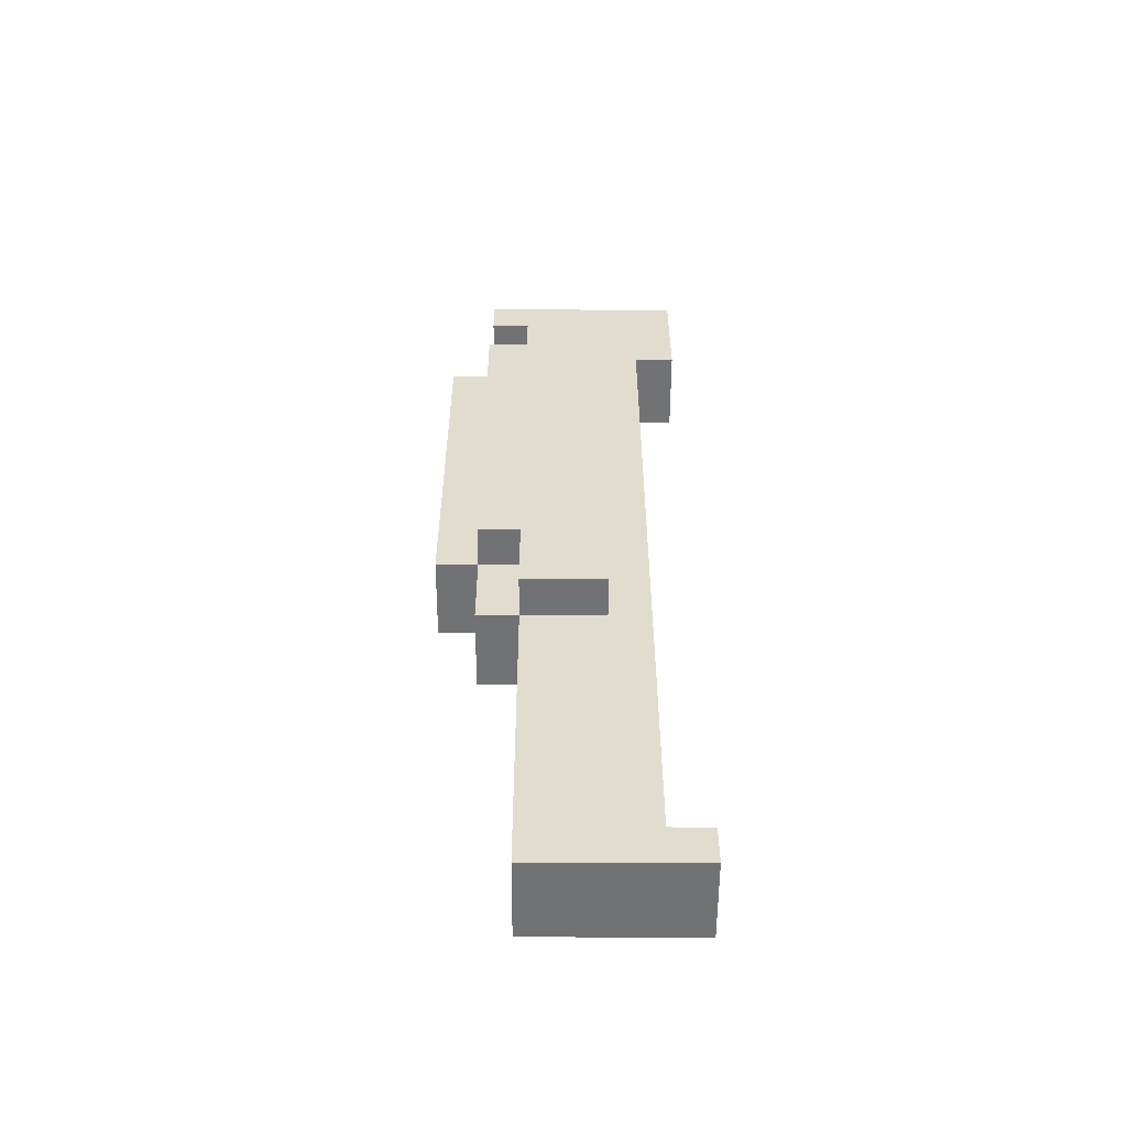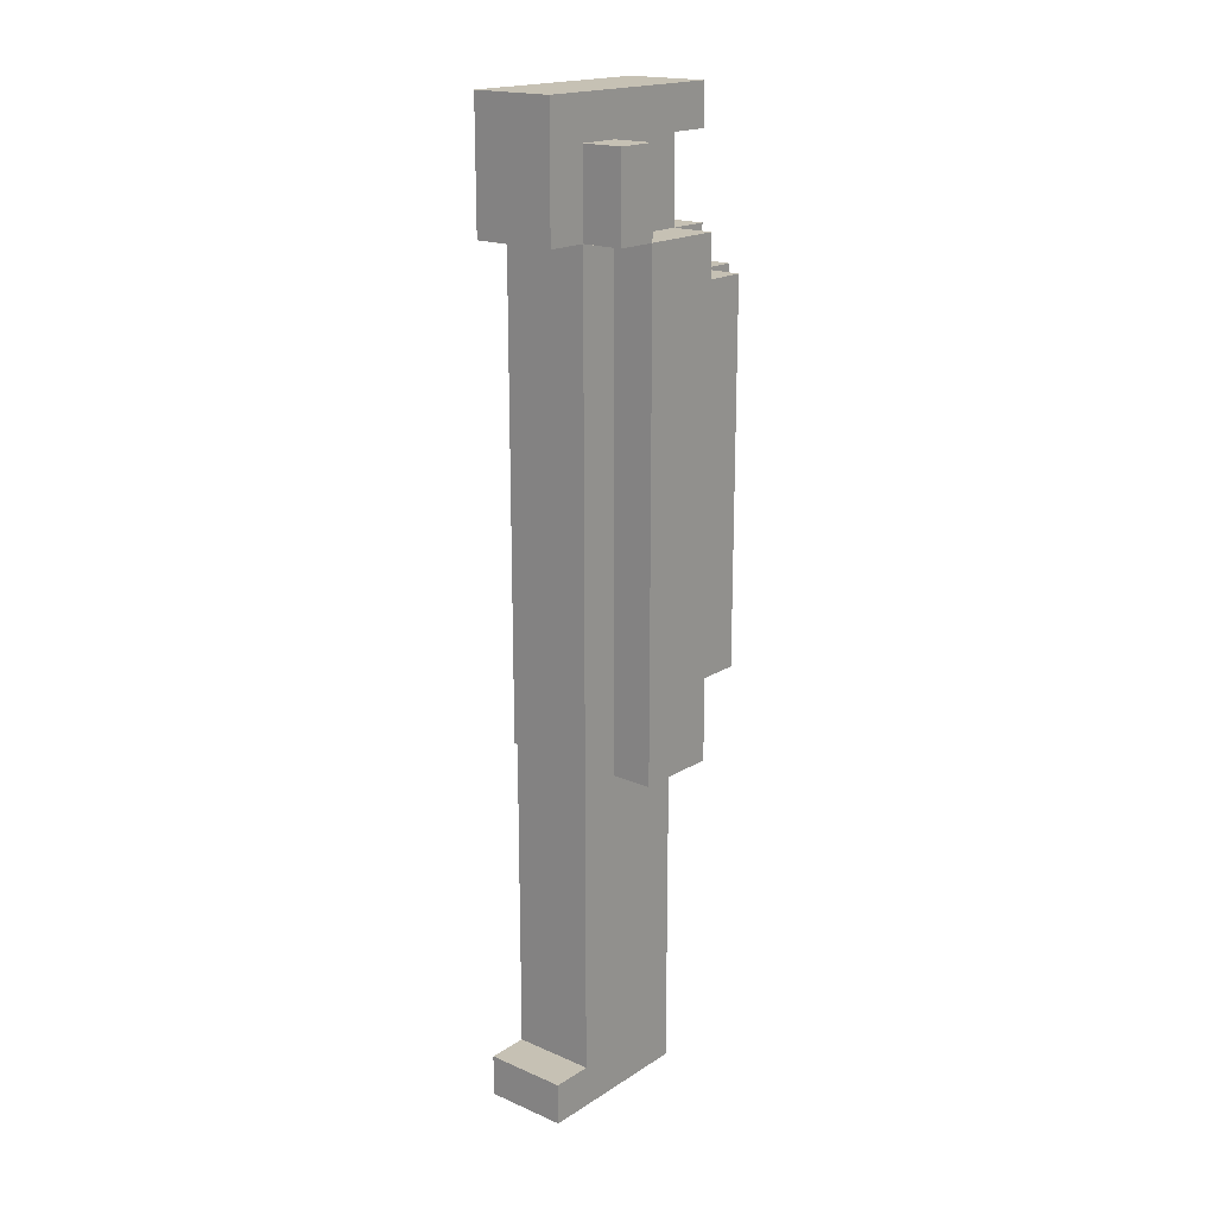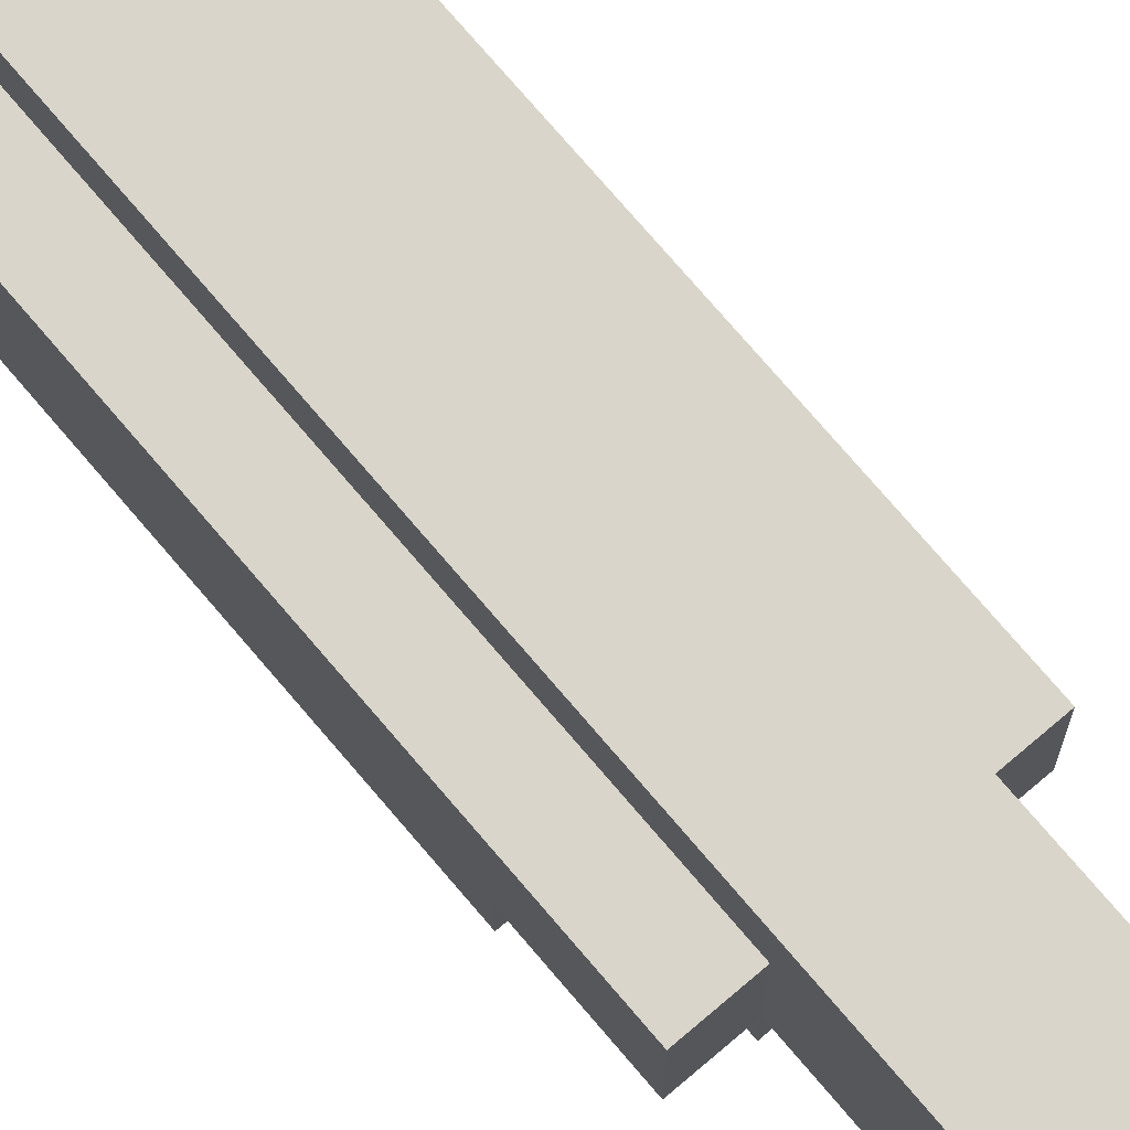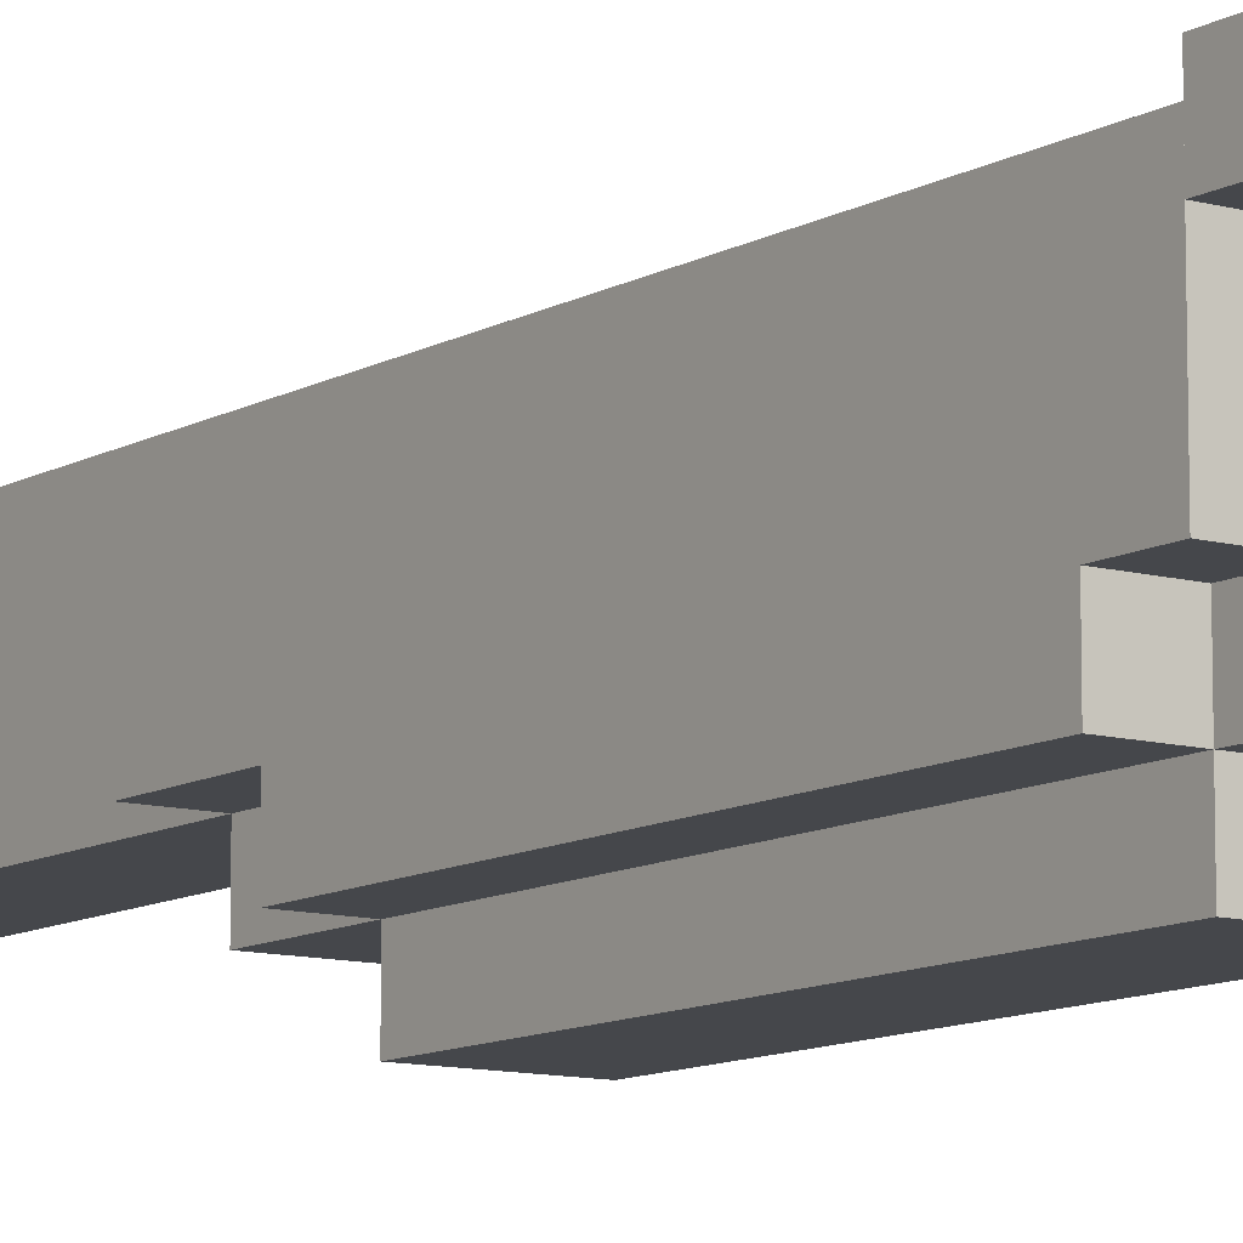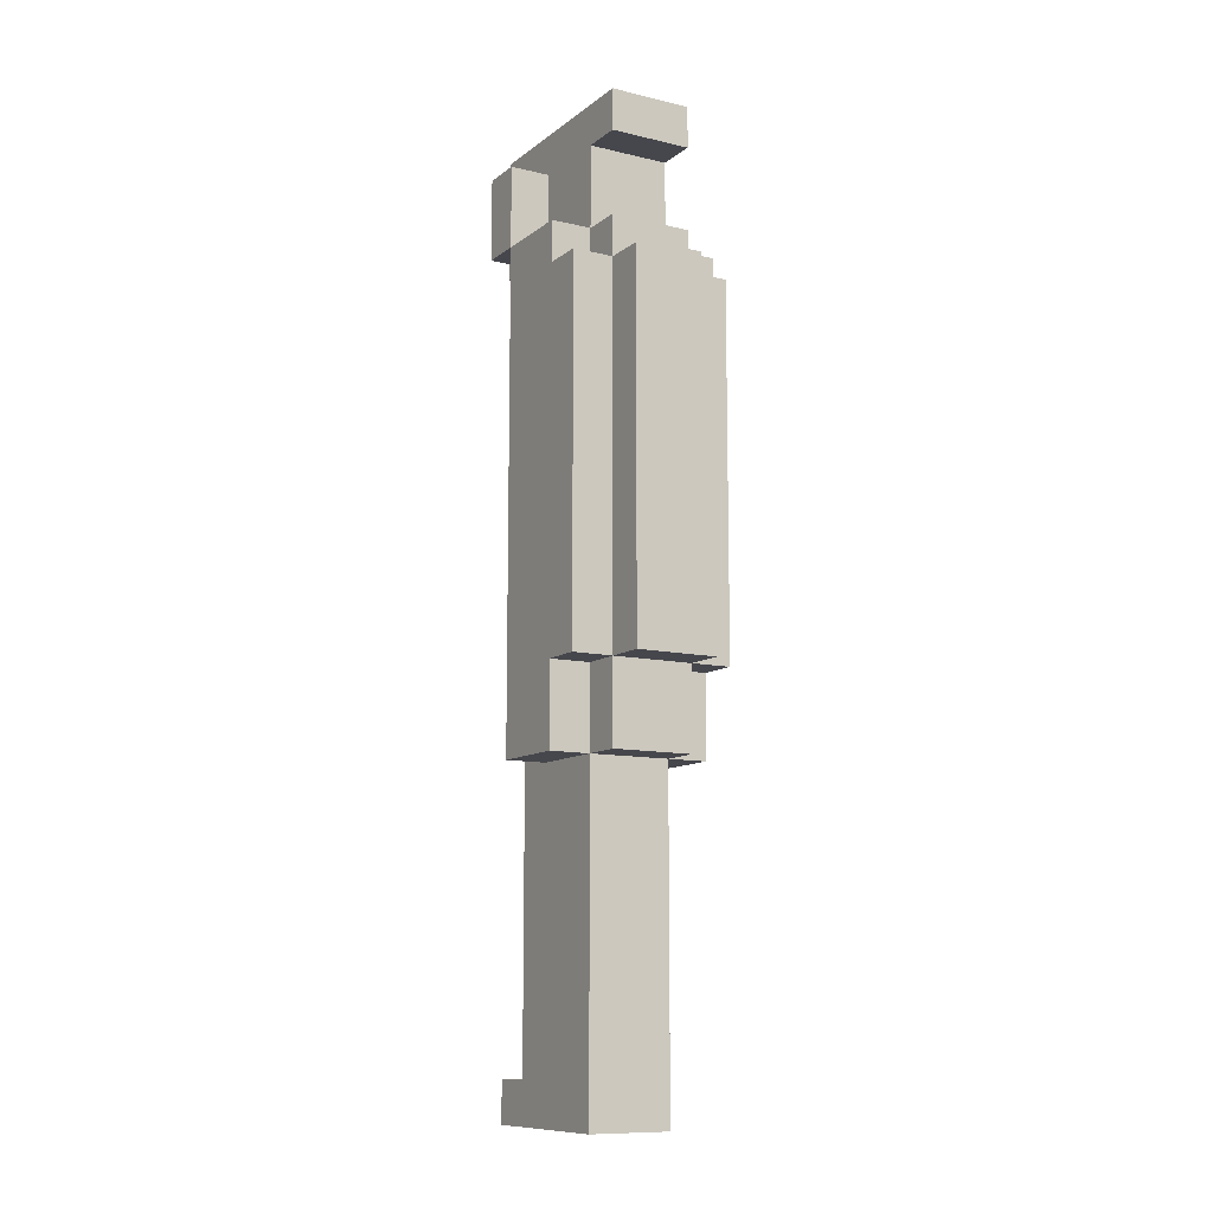
<metadata>
{"format":"obj","ext":"obj","renderer":"f3d","projection":"perspective","resolution":1024,"background":"white","views":[{"elev":-55.4,"azim":-90.2,"up":"+Y"},{"elev":18.5,"azim":39.6,"up":"+Y"},{"elev":74.6,"azim":-40.4,"up":"+Z"},{"elev":-10.4,"azim":144.8,"up":"+Z"},{"elev":-10.9,"azim":149.9,"up":"+Y"}]}
</metadata>
<code>
o Tibia_04_R
v -0.6 1.4 0.1
v -0.6 1.4 -0.1
v -0.6 1.6 -0.1
v -0.6 1.6 -0.2
v -0.6 1.9 0.1
v -0.6 1.9 0
v -0.6 2 0.1
v -0.6 2 0
v -0.6 2.3 -0.1
v -0.6 2.3 -0.2
v -0.6 2.5 0.1
v -0.6 2.5 0
v -0.6 2.5 -0.1
v -0.6 2.5 -0.2
v -0.6 2.6 0.1
v -0.6 2.6 0
v -0.6 2.6 -0.1
v -0.5 0.6 0.3
v -0.5 0.6 -0.1
v -0.5 0.7 0.3
v -0.5 0.7 0.2
v -0.5 1.2 0.1
v -0.5 1.2 0
v -0.5 1.3 0
v -0.5 1.3 -0.1
v -0.5 1.4 0.1
v -0.5 1.4 -0.1
v -0.5 1.4 -0.2
v -0.5 1.5 -0.1
v -0.5 1.5 -0.2
v -0.5 1.6 -0.1
v -0.5 1.6 -0.2
v -0.5 1.6 -0.3
v -0.5 1.7 0.2
v -0.5 1.7 0.1
v -0.5 1.8 0.2
v -0.5 1.8 0.1
v -0.5 1.9 0.2
v -0.5 1.9 0.1
v -0.5 2 0.2
v -0.5 2 0.1
v -0.5 2.1 0.2
v -0.5 2.1 0.1
v -0.5 2.2 0.2
v -0.5 2.2 0.1
v -0.5 2.3 -0.2
v -0.5 2.4 0.2
v -0.5 2.4 0.1
v -0.5 2.4 -0.2
v -0.5 2.4 -0.3
v -0.5 2.5 0.2
v -0.5 2.5 0.1
v -0.5 2.5 -0.1
v -0.5 2.5 -0.2
v -0.5 2.5 -0.3
v -0.5 2.6 0.3
v -0.5 2.6 0.2
v -0.5 2.6 0.1
v -0.5 2.6 0
v -0.5 2.6 -0.1
v -0.5 2.6 -0.2
v -0.5 2.7 0.3
v -0.5 2.7 0.2
v -0.5 2.7 0.1
v -0.5 2.7 0
v -0.5 2.8 0.3
v -0.5 2.8 0.2
v -0.5 2.8 0.1
v -0.5 2.8 0
v -0.5 2.8 -0.1
v -0.5 2.8 -0.2
v -0.5 2.9 0.3
v -0.5 2.9 0.2
v -0.5 2.9 -0.1
v -0.5 2.9 -0.2
v -0.3 0.6 0.3
v -0.3 0.6 0.2
v -0.3 0.6 -0.1
v -0.3 0.7 0.3
v -0.3 0.7 0.2
v -0.3 1.2 0.1
v -0.3 1.2 0
v -0.3 1.3 0
v -0.3 1.3 -0.1
v -0.3 1.4 0.1
v -0.3 1.4 -0.1
v -0.3 1.4 -0.2
v -0.3 1.5 -0.1
v -0.3 1.5 -0.2
v -0.3 1.6 -0.1
v -0.3 1.6 -0.2
v -0.3 1.6 -0.3
v -0.3 1.8 0.2
v -0.3 1.8 0.1
v -0.3 1.9 0.2
v -0.3 1.9 0.1
v -0.3 2 0.2
v -0.3 2 0.1
v -0.3 2.1 0.2
v -0.3 2.1 0.1
v -0.3 2.3 -0.2
v -0.3 2.4 -0.2
v -0.3 2.4 -0.3
v -0.3 2.5 0.2
v -0.3 2.5 0.1
v -0.3 2.5 -0.1
v -0.3 2.5 -0.2
v -0.3 2.5 -0.3
v -0.3 2.6 0.3
v -0.3 2.6 0.2
v -0.3 2.6 0.1
v -0.3 2.6 -0.1
v -0.3 2.6 -0.2
v -0.3 2.7 0.3
v -0.3 2.7 0.2
v -0.3 2.8 0.3
v -0.3 2.8 0.2
v -0.3 2.8 0.1
v -0.3 2.8 -0.1
v -0.3 2.8 -0.2
v -0.3 2.9 0.3
v -0.3 2.9 0.2
v -0.3 2.9 -0.1
v -0.3 2.9 -0.2
v -0.2 1.4 0.1
v -0.2 1.4 -0.1
v -0.2 1.6 -0.1
v -0.2 1.6 -0.2
v -0.2 1.9 0.1
v -0.2 1.9 0
v -0.2 2 0.1
v -0.2 2 0
v -0.2 2.3 -0.1
v -0.2 2.3 -0.2
v -0.2 2.5 -0.1
v -0.2 2.5 -0.2
v -0.2 2.6 0.2
v -0.2 2.6 0.1
v -0.2 2.6 -0.1
v -0.2 2.8 0.2
v -0.2 2.8 0.1
v -0.5 0.6 0.3
v -0.5 0.7 0.3
v -0.5 2.6 0.3
v -0.5 2.7 0.3
v -0.5 2.8 0.3
v -0.5 2.9 0.3
v -0.4 0.6 0.3
v -0.4 0.7 0.3
v -0.3 0.6 0.3
v -0.3 0.7 0.3
v -0.3 2.6 0.3
v -0.3 2.7 0.3
v -0.3 2.8 0.3
v -0.3 2.9 0.3
v -0.5 0.7 0.2
v -0.5 1.7 0.2
v -0.5 1.8 0.2
v -0.5 1.9 0.2
v -0.5 2 0.2
v -0.5 2.1 0.2
v -0.5 2.2 0.2
v -0.5 2.4 0.2
v -0.5 2.5 0.2
v -0.5 2.6 0.2
v -0.4 0.7 0.2
v -0.4 1.7 0.2
v -0.4 1.8 0.2
v -0.4 1.9 0.2
v -0.4 2 0.2
v -0.4 2.1 0.2
v -0.4 2.2 0.2
v -0.4 2.4 0.2
v -0.4 2.5 0.2
v -0.4 2.6 0.2
v -0.3 0.7 0.2
v -0.3 1.8 0.2
v -0.3 1.9 0.2
v -0.3 2 0.2
v -0.3 2.1 0.2
v -0.3 2.5 0.2
v -0.3 2.6 0.2
v -0.3 2.7 0.2
v -0.3 2.8 0.2
v -0.2 2.6 0.2
v -0.2 2.8 0.2
v -0.6 1.4 0.1
v -0.6 1.9 0.1
v -0.6 2 0.1
v -0.6 2.5 0.1
v -0.6 2.6 0.1
v -0.5 1.4 0.1
v -0.5 1.7 0.1
v -0.5 1.8 0.1
v -0.5 1.9 0.1
v -0.5 2 0.1
v -0.5 2.1 0.1
v -0.5 2.2 0.1
v -0.5 2.4 0.1
v -0.5 2.5 0.1
v -0.5 2.6 0.1
v -0.3 1.4 0.1
v -0.3 1.8 0.1
v -0.3 1.9 0.1
v -0.3 2 0.1
v -0.3 2.1 0.1
v -0.3 2.5 0.1
v -0.3 2.6 0.1
v -0.2 1.4 0.1
v -0.2 1.9 0.1
v -0.2 2 0.1
v -0.2 2.6 0.1
v -0.3 2.6 0.1
v -0.3 2.8 0.1
v -0.2 2.6 0.1
v -0.2 2.8 0.1
v -0.6 1.4 -0.1
v -0.6 1.6 -0.1
v -0.6 2.5 -0.1
v -0.6 2.6 -0.1
v -0.5 0.6 -0.1
v -0.5 1.3 -0.1
v -0.5 1.4 -0.1
v -0.5 1.5 -0.1
v -0.5 1.6 -0.1
v -0.5 2.5 -0.1
v -0.5 2.6 -0.1
v -0.5 2.8 -0.1
v -0.3 0.6 -0.1
v -0.3 1.3 -0.1
v -0.3 1.4 -0.1
v -0.3 1.5 -0.1
v -0.3 1.6 -0.1
v -0.3 2.5 -0.1
v -0.3 2.6 -0.1
v -0.3 2.8 -0.1
v -0.2 1.4 -0.1
v -0.2 1.6 -0.1
v -0.2 2.5 -0.1
v -0.2 2.6 -0.1
v -0.6 1.6 -0.2
v -0.6 2.3 -0.2
v -0.6 2.5 -0.2
v -0.5 1.4 -0.2
v -0.5 1.5 -0.2
v -0.5 1.6 -0.2
v -0.5 2.3 -0.2
v -0.5 2.4 -0.2
v -0.5 2.5 -0.2
v -0.5 2.6 -0.2
v -0.5 2.8 -0.2
v -0.5 2.9 -0.2
v -0.3 1.4 -0.2
v -0.3 1.5 -0.2
v -0.3 1.6 -0.2
v -0.3 2.3 -0.2
v -0.3 2.4 -0.2
v -0.3 2.5 -0.2
v -0.3 2.6 -0.2
v -0.3 2.8 -0.2
v -0.3 2.9 -0.2
v -0.2 1.6 -0.2
v -0.2 2.3 -0.2
v -0.2 2.5 -0.2
v -0.5 1.6 -0.3
v -0.5 2.4 -0.3
v -0.5 2.5 -0.3
v -0.3 1.6 -0.3
v -0.3 2.4 -0.3
v -0.3 2.5 -0.3
v -0.5 0.6 0.3
v -0.4 0.6 0.3
v -0.3 0.6 0.3
v -0.4 0.6 0.2
v -0.3 0.6 0.2
v -0.5 0.6 -0.1
v -0.3 0.6 -0.1
v -0.6 1.4 0.1
v -0.5 1.4 0.1
v -0.3 1.4 0.1
v -0.2 1.4 0.1
v -0.6 1.4 -0.1
v -0.5 1.4 -0.1
v -0.3 1.4 -0.1
v -0.2 1.4 -0.1
v -0.5 1.4 -0.2
v -0.3 1.4 -0.2
v -0.6 1.6 -0.1
v -0.5 1.6 -0.1
v -0.3 1.6 -0.1
v -0.2 1.6 -0.1
v -0.6 1.6 -0.2
v -0.5 1.6 -0.2
v -0.3 1.6 -0.2
v -0.2 1.6 -0.2
v -0.5 1.6 -0.3
v -0.3 1.6 -0.3
v -0.5 2.6 0.3
v -0.3 2.6 0.3
v -0.5 2.6 0.2
v -0.4 2.6 0.2
v -0.3 2.6 0.2
v -0.2 2.6 0.2
v -0.3 2.6 0.1
v -0.2 2.6 0.1
v -0.5 2.8 -0.1
v -0.3 2.8 -0.1
v -0.5 2.8 -0.2
v -0.3 2.8 -0.2
v -0.5 0.7 0.3
v -0.4 0.7 0.3
v -0.3 0.7 0.3
v -0.5 0.7 0.2
v -0.4 0.7 0.2
v -0.3 0.7 0.2
v -0.6 2.5 -0.1
v -0.5 2.5 -0.1
v -0.3 2.5 -0.1
v -0.2 2.5 -0.1
v -0.6 2.5 -0.2
v -0.5 2.5 -0.2
v -0.3 2.5 -0.2
v -0.2 2.5 -0.2
v -0.5 2.5 -0.3
v -0.3 2.5 -0.3
v -0.6 2.6 0.1
v -0.5 2.6 0.1
v -0.3 2.6 0.1
v -0.2 2.6 0.1
v -0.6 2.6 0
v -0.5 2.6 0
v -0.6 2.6 -0.1
v -0.5 2.6 -0.1
v -0.3 2.6 -0.1
v -0.2 2.6 -0.1
v -0.5 2.6 -0.2
v -0.3 2.6 -0.2
v -0.3 2.8 0.2
v -0.2 2.8 0.2
v -0.3 2.8 0.1
v -0.2 2.8 0.1
v -0.5 2.9 0.3
v -0.3 2.9 0.3
v -0.5 2.9 0.2
v -0.3 2.9 0.2
v -0.5 2.9 -0.1
v -0.3 2.9 -0.1
v -0.5 2.9 -0.2
v -0.3 2.9 -0.2
f 3 2 1
f 5 3 1
f 5 4 3
f 6 4 5
f 7 6 5
f 8 4 6
f 8 6 7
f 9 8 7
f 9 4 8
f 10 4 9
f 11 9 7
f 12 9 11
f 13 10 9
f 13 9 12
f 14 10 13
f 15 12 11
f 16 13 12
f 16 12 15
f 17 13 16
f 20 19 18
f 21 19 20
f 22 19 21
f 23 19 22
f 24 23 22
f 24 19 23
f 25 19 24
f 26 22 21
f 26 24 22
f 26 25 24
f 27 25 26
f 29 28 27
f 30 28 29
f 31 30 29
f 32 30 31
f 34 26 21
f 35 26 34
f 36 35 34
f 37 35 36
f 38 37 36
f 39 37 38
f 40 39 38
f 41 39 40
f 42 41 40
f 43 41 42
f 44 43 42
f 45 43 44
f 46 33 32
f 47 45 44
f 48 45 47
f 49 33 46
f 50 33 49
f 51 48 47
f 52 48 51
f 54 50 49
f 55 50 54
f 57 52 51
f 58 52 57
f 60 54 53
f 61 54 60
f 62 57 56
f 63 58 57
f 63 57 62
f 64 59 58
f 64 58 63
f 64 60 59
f 65 60 64
f 66 63 62
f 67 64 63
f 67 63 66
f 68 65 64
f 68 64 67
f 69 60 65
f 69 65 68
f 70 60 69
f 72 67 66
f 73 68 67
f 73 67 72
f 73 69 68
f 73 70 69
f 74 71 70
f 74 70 73
f 75 71 74
f 76 77 79
f 77 78 80
f 79 77 80
f 80 78 81
f 81 78 82
f 81 82 83
f 82 78 83
f 83 78 84
f 80 81 85
f 81 83 85
f 83 84 85
f 85 84 86
f 86 87 88
f 88 87 89
f 88 89 90
f 90 89 91
f 80 85 93
f 93 85 94
f 93 94 95
f 95 94 96
f 95 96 97
f 97 96 98
f 97 98 99
f 99 98 100
f 91 92 101
f 101 92 102
f 102 92 103
f 99 100 104
f 104 100 105
f 102 103 107
f 107 103 108
f 104 105 110
f 110 105 111
f 106 107 112
f 112 107 113
f 109 110 114
f 114 110 115
f 114 115 116
f 116 115 117
f 111 112 118
f 118 112 119
f 116 117 121
f 117 118 122
f 121 117 122
f 118 119 122
f 119 120 123
f 122 119 123
f 123 120 124
f 125 126 127
f 125 127 129
f 127 128 129
f 129 128 130
f 129 130 131
f 130 128 132
f 131 130 132
f 131 132 133
f 132 128 133
f 133 128 134
f 131 133 135
f 133 134 135
f 135 134 136
f 131 135 138
f 138 135 139
f 137 138 140
f 140 138 141
f 148 143 142
f 149 143 148
f 150 149 148
f 151 149 150
f 152 145 144
f 153 146 145
f 153 145 152
f 154 147 146
f 154 146 153
f 155 147 154
f 166 157 156
f 167 158 157
f 167 157 166
f 168 159 158
f 168 158 167
f 169 160 159
f 169 159 168
f 170 161 160
f 170 160 169
f 171 162 161
f 171 161 170
f 172 163 162
f 172 162 171
f 173 164 163
f 173 163 172
f 174 165 164
f 174 164 173
f 175 165 174
f 176 167 166
f 176 168 167
f 177 169 168
f 177 168 176
f 178 170 169
f 178 169 177
f 179 171 170
f 179 170 178
f 180 173 172
f 180 171 179
f 180 172 171
f 180 174 173
f 181 175 174
f 181 174 180
f 182 175 181
f 185 184 183
f 185 183 182
f 186 184 185
f 192 188 187
f 193 188 192
f 194 188 193
f 195 189 188
f 195 188 194
f 196 190 189
f 196 189 195
f 197 190 196
f 198 190 197
f 199 190 198
f 200 191 190
f 200 190 199
f 201 191 200
f 209 203 202
f 209 204 203
f 210 205 204
f 210 204 209
f 211 208 207
f 211 205 210
f 211 207 206
f 211 206 205
f 212 208 211
f 213 214 215
f 215 214 216
f 217 218 223
f 223 218 224
f 224 218 225
f 219 220 226
f 226 220 227
f 221 222 229
f 222 223 230
f 229 222 230
f 230 223 231
f 227 228 235
f 235 228 236
f 232 233 237
f 231 232 237
f 237 233 238
f 234 235 239
f 239 235 240
f 241 242 246
f 242 243 247
f 246 242 247
f 247 243 248
f 248 243 249
f 244 245 253
f 245 246 254
f 253 245 254
f 254 246 255
f 249 250 258
f 258 250 259
f 251 252 260
f 260 252 261
f 255 256 262
f 256 257 263
f 262 256 263
f 257 258 263
f 263 258 264
f 265 266 268
f 266 267 269
f 268 266 269
f 269 267 270
f 274 272 271
f 274 273 272
f 275 273 274
f 276 274 271
f 276 275 274
f 277 275 276
f 282 279 278
f 283 279 282
f 284 281 280
f 285 281 284
f 286 284 283
f 287 284 286
f 292 289 288
f 293 289 292
f 294 291 290
f 295 291 294
f 296 294 293
f 297 294 296
f 300 299 298
f 301 299 300
f 302 299 301
f 304 303 302
f 305 303 304
f 308 307 306
f 309 307 308
f 310 311 313
f 311 312 314
f 313 311 314
f 314 312 315
f 316 317 320
f 320 317 321
f 318 319 322
f 322 319 323
f 321 322 324
f 324 322 325
f 326 327 330
f 330 327 331
f 330 331 332
f 332 331 333
f 328 329 334
f 334 329 335
f 333 334 336
f 336 334 337
f 338 339 340
f 340 339 341
f 342 343 344
f 344 343 345
f 344 345 346
f 346 345 347
f 346 347 348
f 348 347 349

</code>
